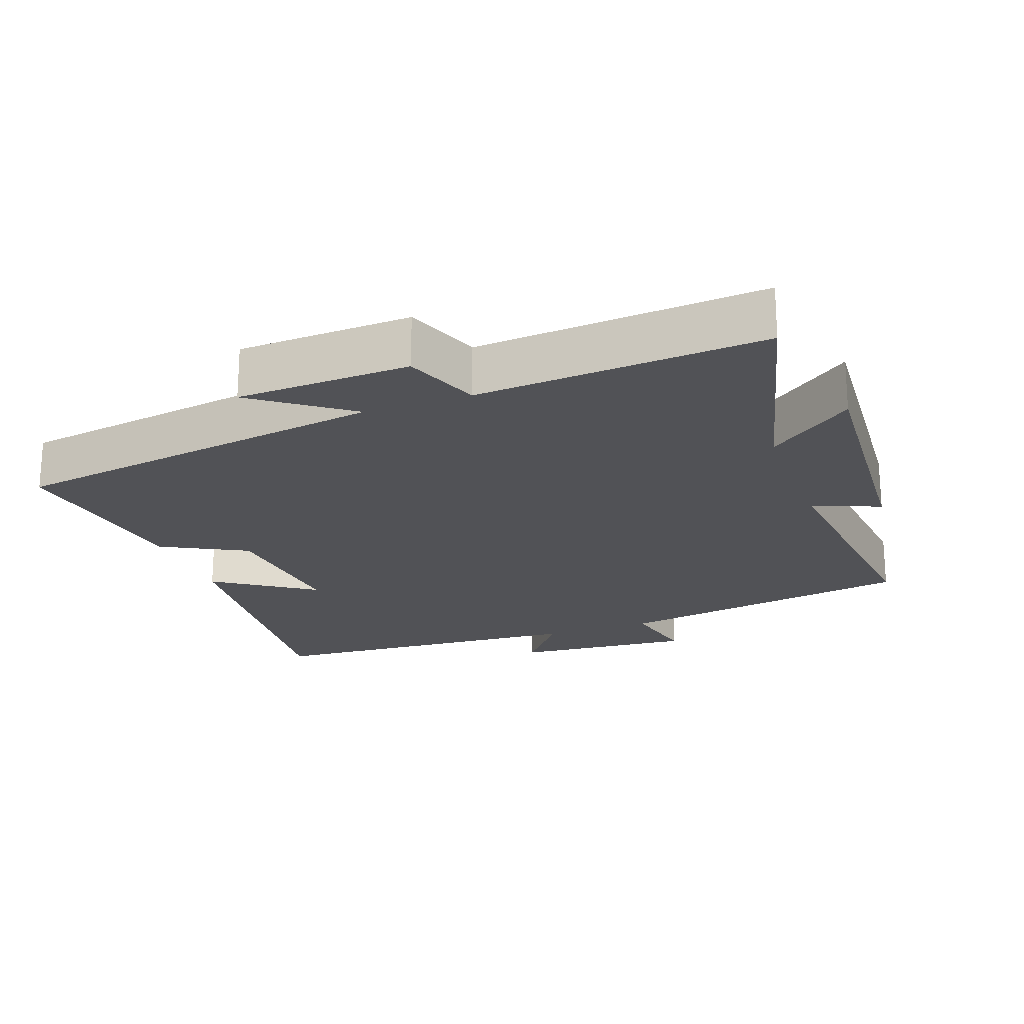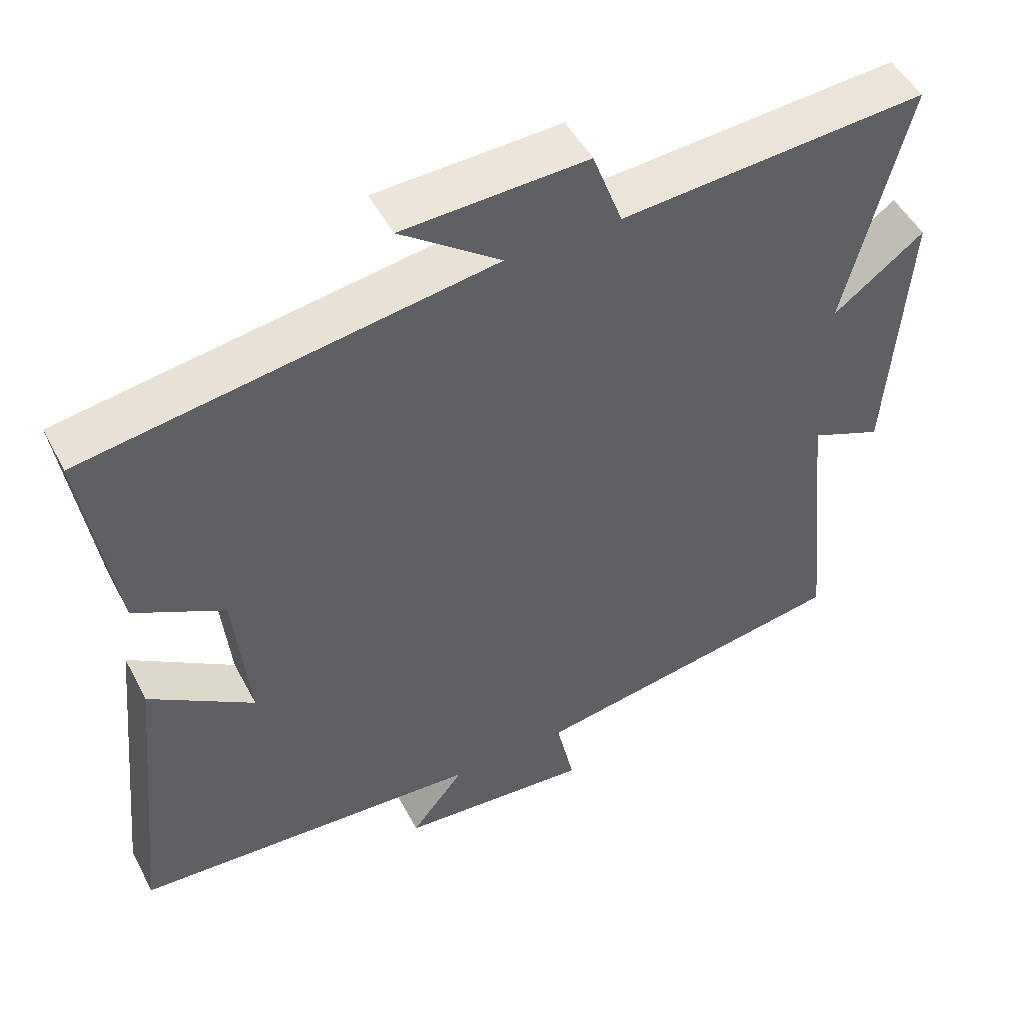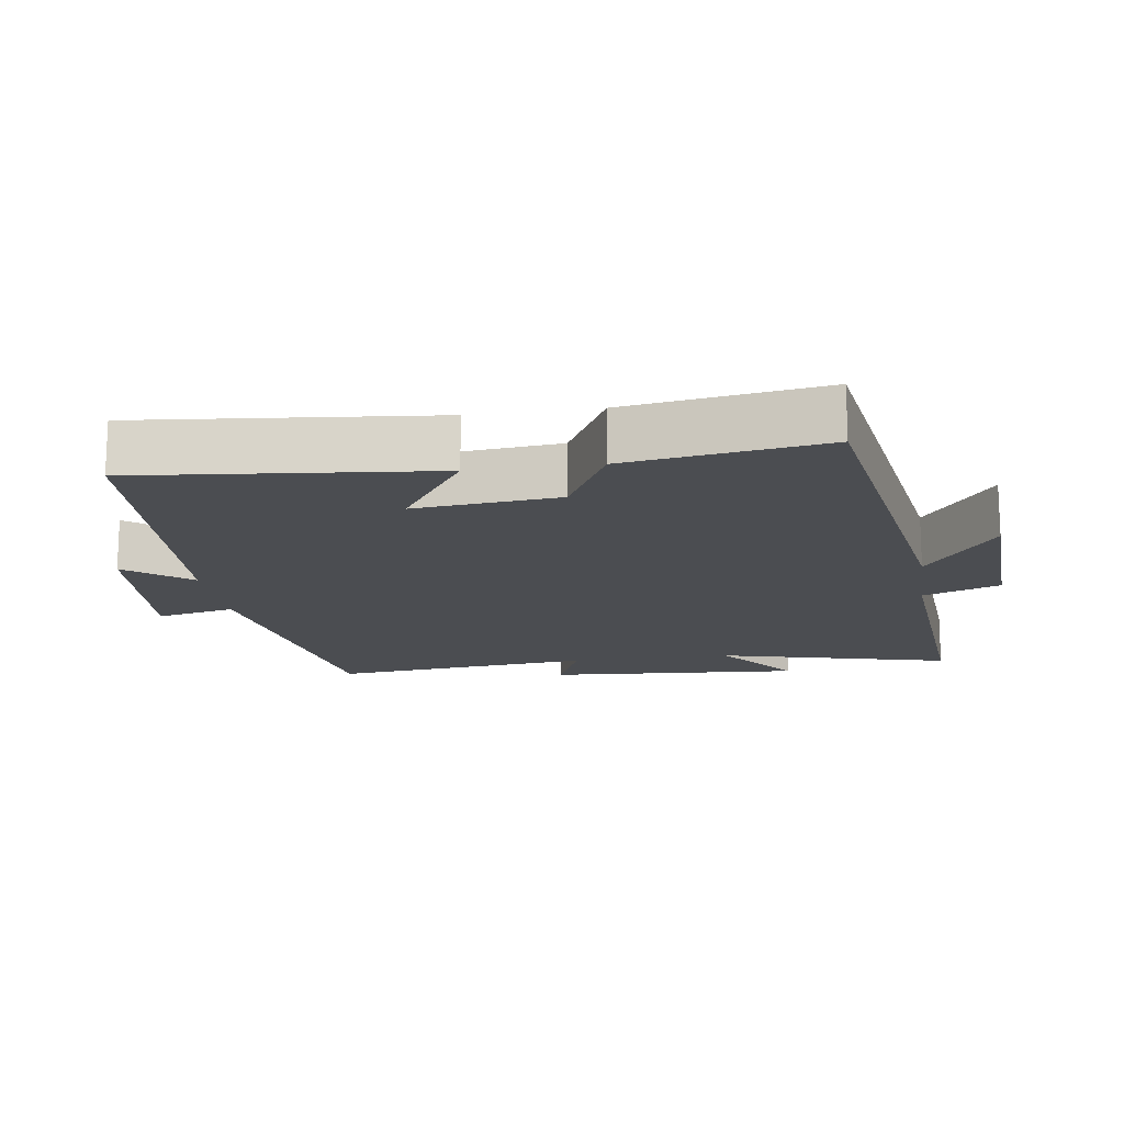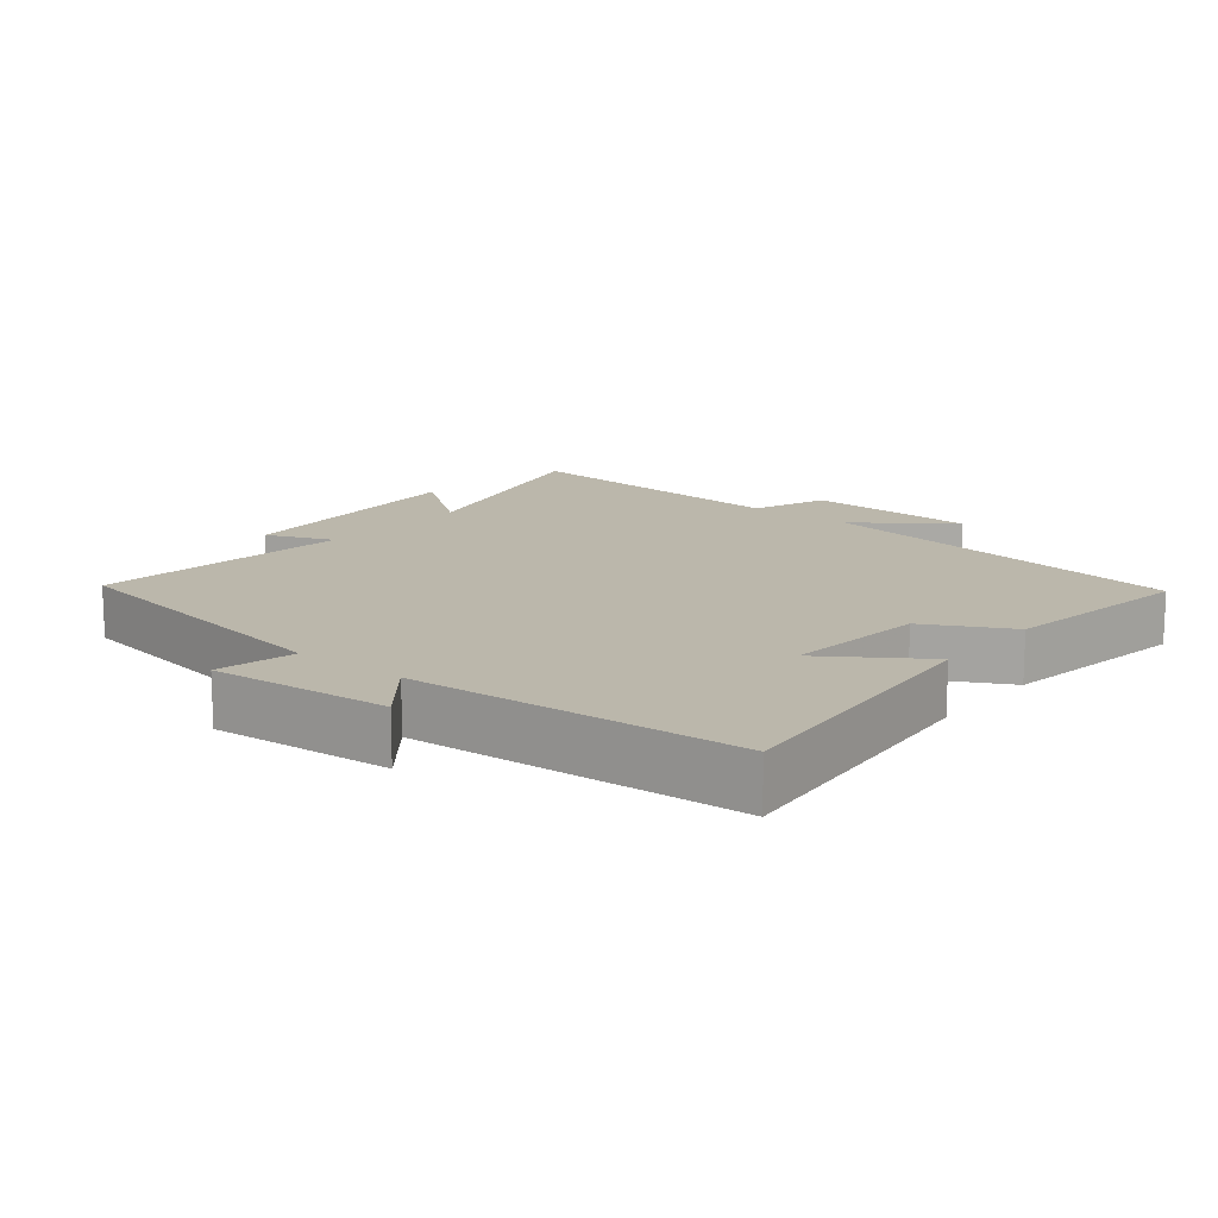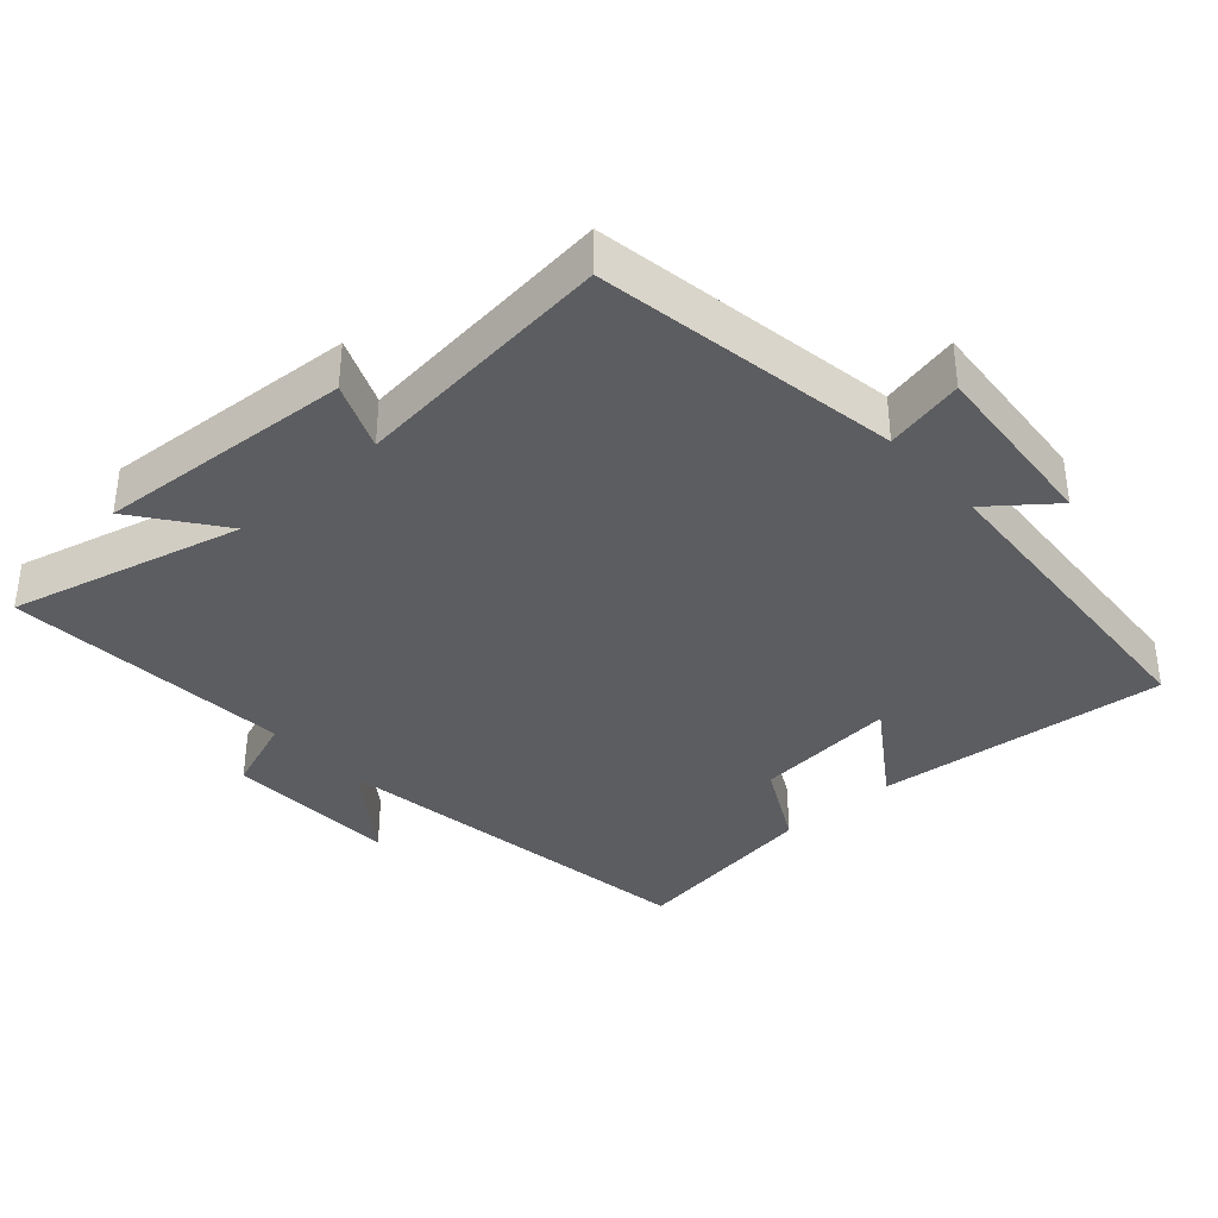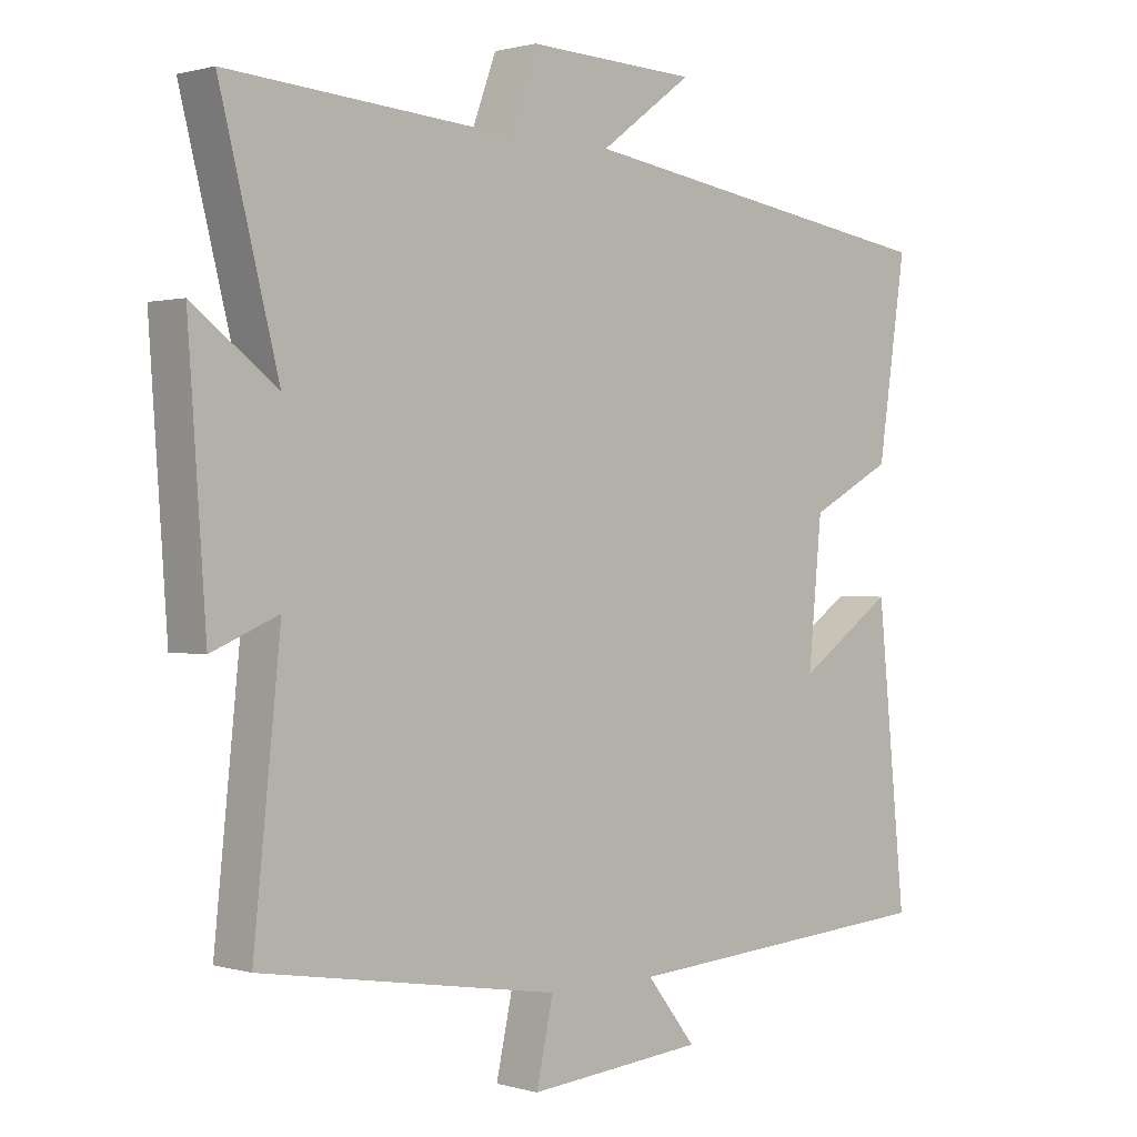
<metadata>
{"format":"obj","ext":"obj","renderer":"f3d","projection":"perspective","resolution":1024,"background":"white","views":[{"elev":-21.2,"azim":20.1,"up":"+Y"},{"elev":49.4,"azim":-27.0,"up":"+Z"},{"elev":-15.6,"azim":-81.6,"up":"+Y"},{"elev":14.2,"azim":-140.8,"up":"+Y"},{"elev":-36.6,"azim":131.9,"up":"+Y"},{"elev":0.8,"azim":136.3,"up":"+Z"}]}
</metadata>
<code>
v -0.542 0.07 0.415
v 0.012 0.07 0.5
v -0.125 0.07 0.601
v 0.127 0.07 0.611
v 0.168 0.07 0.5
v 0.586 0.07 0.531
v 0.5 0.07 0.193
v 0.624 0.07 0.286
v 0.598 0.07 -0.086
v 0.5 0.07 -0.045
v 0.54 0.07 -0.427
v 0.1 0.07 -0.5
v 0.125 0.07 -0.614
v -0.137 0.07 -0.592
v -0.064 0.07 -0.5
v -0.543 0.07 -0.468
v -0.5 0.07 -0.044
v -0.357 0.07 -0.141
v -0.377 0.07 0.067
v -0.5 0.07 0.132
v -0.542 0 0.415
v 0.012 0 0.5
v -0.125 0 0.601
v 0.127 0 0.611
v 0.168 0 0.5
v 0.586 0 0.531
v 0.5 0 0.193
v 0.624 0 0.286
v 0.598 0 -0.086
v 0.5 0 -0.045
v 0.54 0 -0.427
v 0.1 0 -0.5
v 0.125 0 -0.614
v -0.137 0 -0.592
v -0.064 0 -0.5
v -0.543 0 -0.468
v -0.5 0 -0.044
v -0.357 0 -0.141
v -0.377 0 0.067
v -0.5 0 0.132
f 19 20 1 2
f 18 19 2
f 15 16 17 18
f 15 18 2
f 12 13 14 15
f 12 15 2
f 11 12 2
f 10 11 2
f 7 8 9 10
f 7 10 2
f 5 6 7
f 5 7 2 3
f 3 4 5
f 22 21 40 39
f 22 39 38
f 38 37 36 35
f 22 38 35
f 35 34 33 32
f 22 35 32
f 22 32 31
f 22 31 30
f 30 29 28 27
f 22 30 27
f 27 26 25
f 23 22 27 25
f 25 24 23
f 1 21 22 2
f 2 22 23 3
f 3 23 24 4
f 4 24 25 5
f 5 25 26 6
f 6 26 27 7
f 7 27 28 8
f 8 28 29 9
f 9 29 30 10
f 10 30 31 11
f 11 31 32 12
f 12 32 33 13
f 13 33 34 14
f 14 34 35 15
f 15 35 36 16
f 16 36 37 17
f 17 37 38 18
f 18 38 39 19
f 19 39 40 20
f 20 40 21 1

</code>
